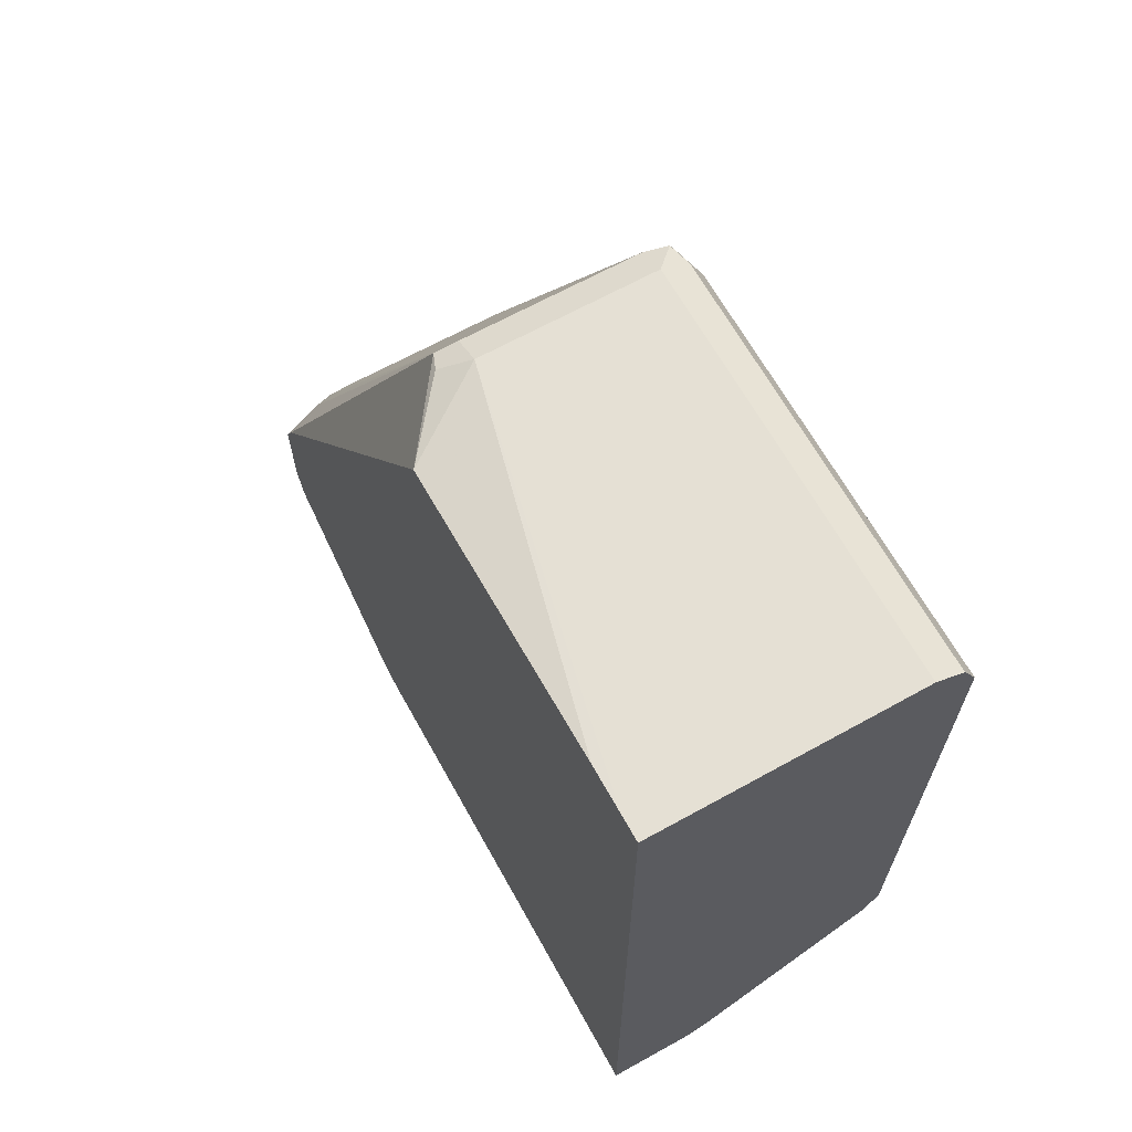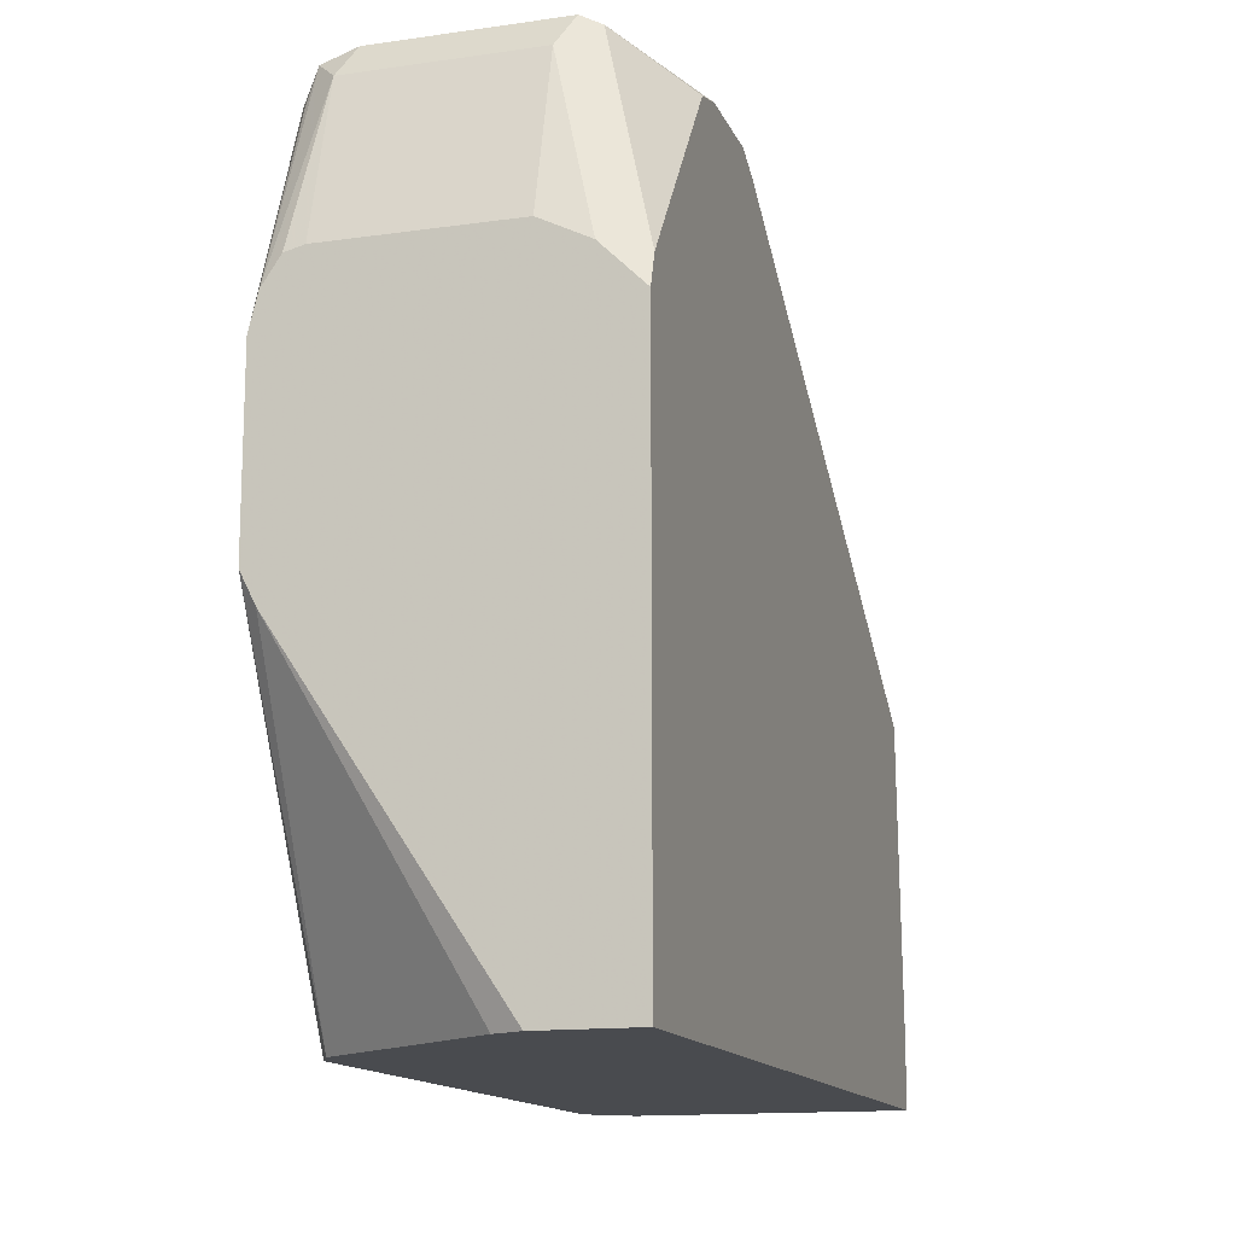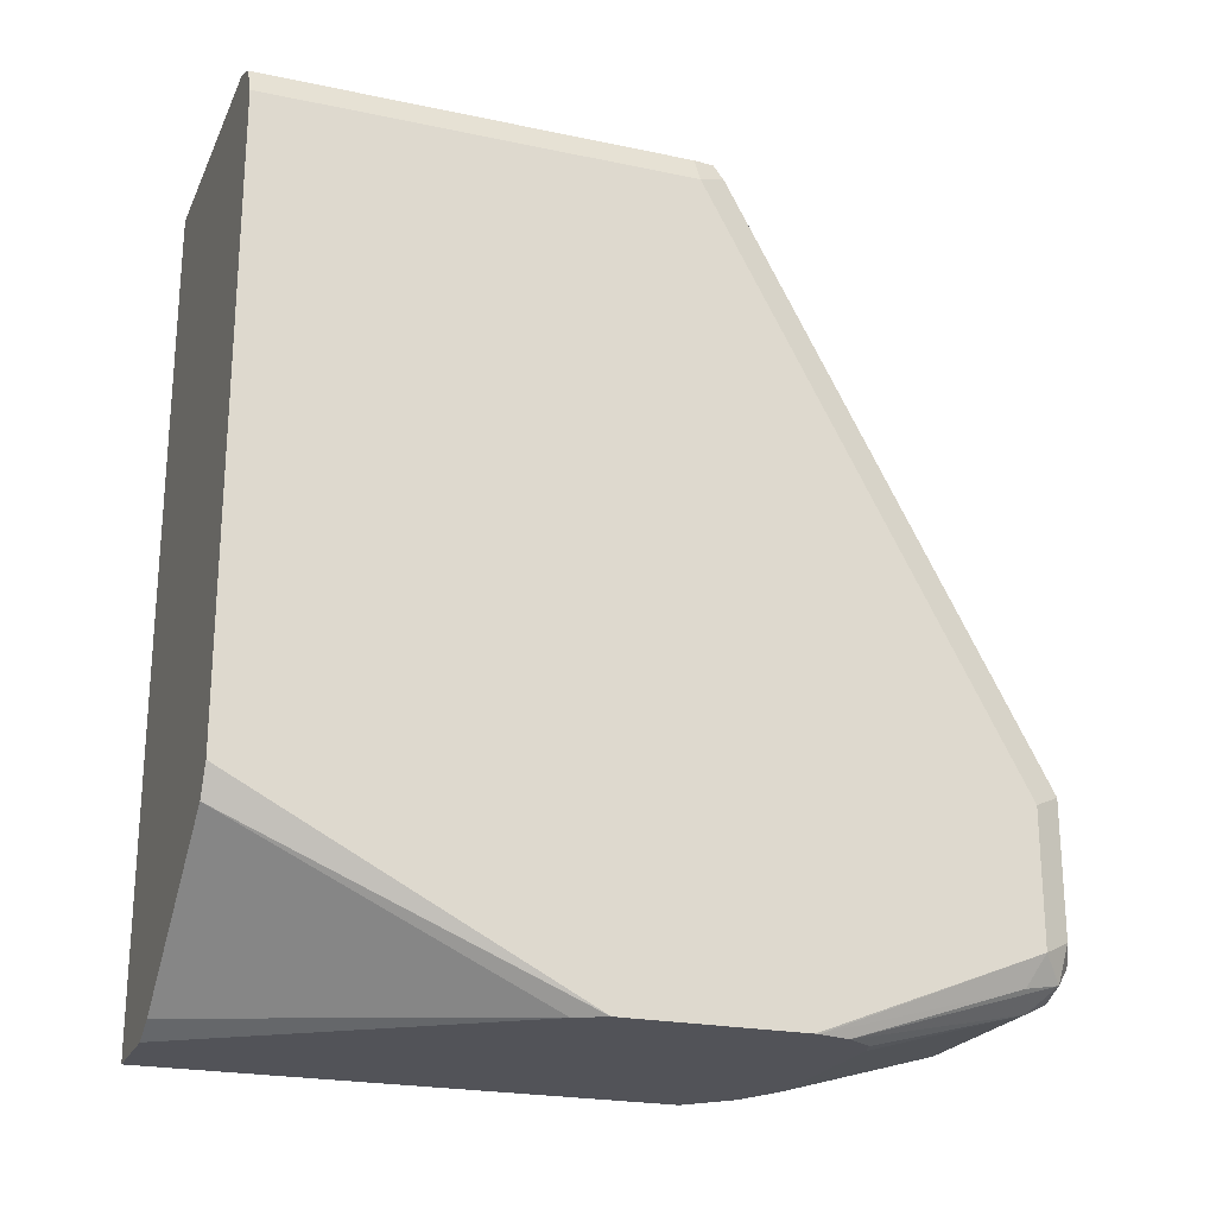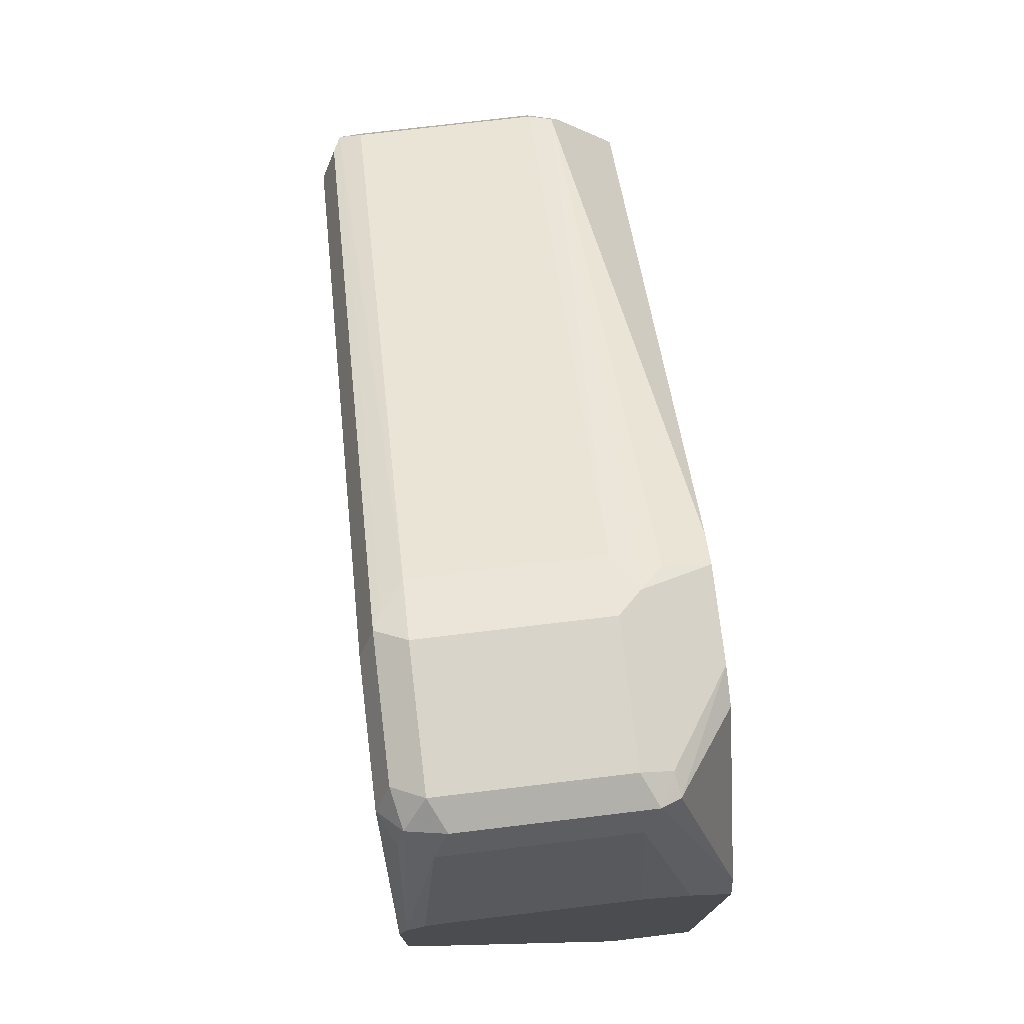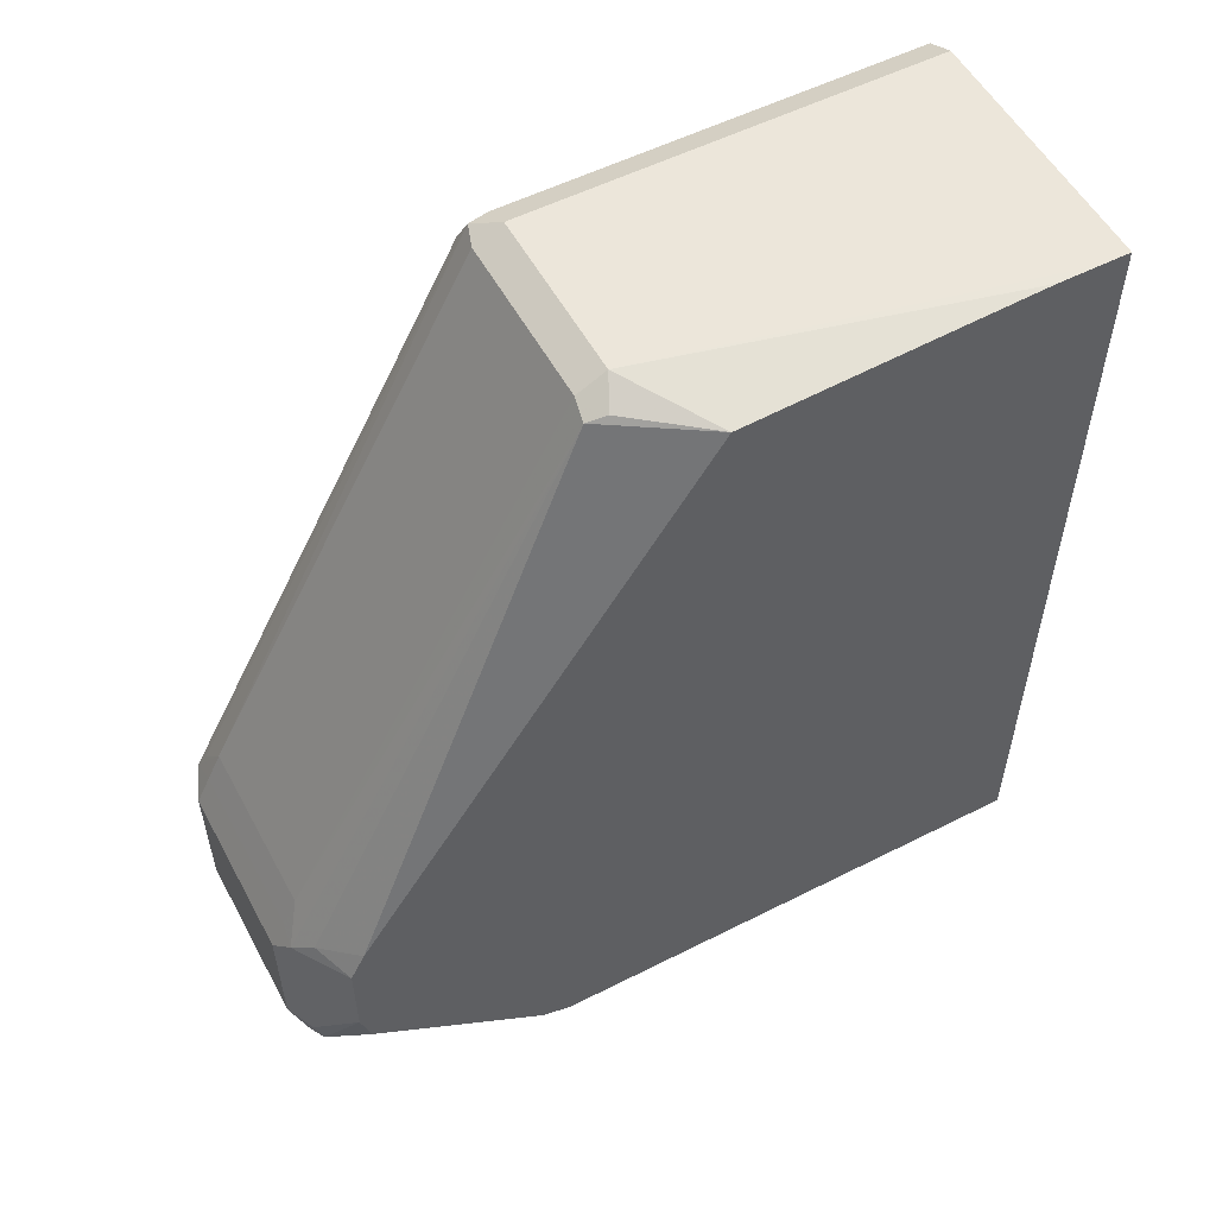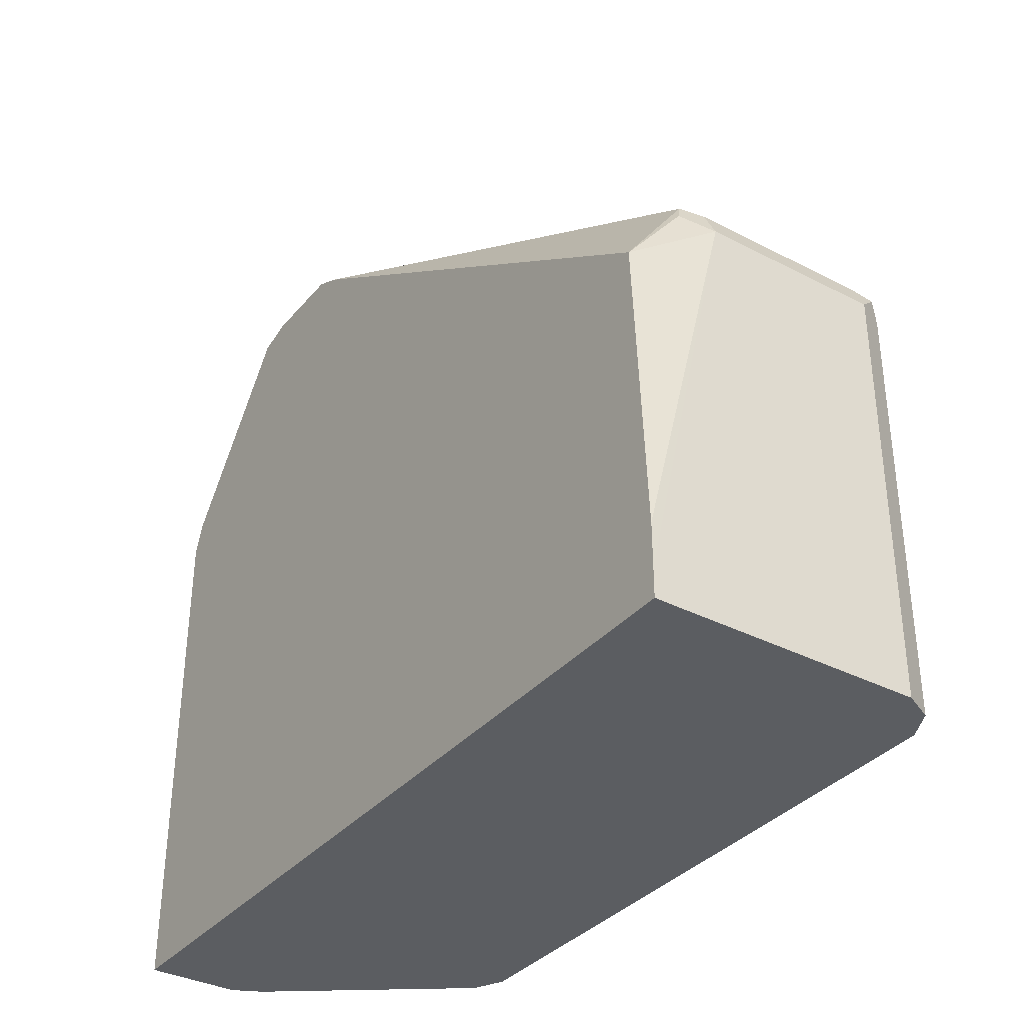
<metadata>
{"format":"obj","ext":"obj","renderer":"f3d","projection":"perspective","resolution":1024,"background":"white","views":[{"elev":65.9,"azim":150.9,"up":"+Y"},{"elev":-14.2,"azim":17.3,"up":"+Z"},{"elev":-22.6,"azim":-109.9,"up":"+Y"},{"elev":75.5,"azim":-6.8,"up":"+Z"},{"elev":54.5,"azim":61.8,"up":"+Y"},{"elev":-35.4,"azim":145.6,"up":"+Z"}]}
</metadata>
<code>
v -0.4817 -0.2087 0.7386
v -0.4175 -0.2087 0.7386
v -0.4817 -0.1605 0.7386
v -0.4924 -0.2034 0.7333
v -0.4897 -0.2168 0.7306
v -0.4764 -0.2194 0.7333
v -0.4121 -0.2194 0.7333
v -0.4068 -0.2087 0.7333
v -0.4175 -0.1605 0.7386
v -0.4817 -0.1498 0.7333
v -0.4924 -0.1552 0.7333
v -0.4978 -0.2087 0.7225
v -0.4924 -0.2194 0.7172
v -0.4946 -0.2406 0.6552
v -0.4817 -0.2248 0.7225
v -0.4054 -0.2168 0.7306
v -0.4175 -0.2248 0.7225
v -0.4003 -0.2406 0.658
v -0.3854 -0.2406 0.6432
v -0.3854 -0.2368 0.6543
v -0.3854 -0.1766 0.7226
v -0.3961 -0.1766 0.7279
v -0.4068 -0.1605 0.7333
v -0.4095 -0.1525 0.7346
v -0.4175 -0.1498 0.7333
v -0.4817 -0.1392 0.7279
v -0.4978 -0.1605 0.7225
v -0.4897 -0.1485 0.7306
v -0.4924 0.05352 0.6209
v -0.4978 -0.2406 0.6423
v -0.4975 -0.2406 0.6437
v -0.4927 -0.2406 0.658
v -0.4882 -0.2406 0.6648
v -0.4814 -0.2406 0.6665
v -0.3854 -0.1892 0.7191
v -0.4172 -0.2406 0.6665
v -0.3854 -0.2406 0.456
v -0.3854 -0.1445 0.7226
v -0.3961 -0.1605 0.7279
v -0.4014 -0.1445 0.7286
v -0.4095 0.05617 0.6222
v -0.4175 -0.1392 0.7279
v -0.4817 0.05886 0.6209
v -0.4897 0.0602 0.6182
v -0.4978 0.04815 0.6102
v -0.4924 0.05886 0.6102
v -0.4978 -0.2406 0.5781
v -0.4181 -0.2406 0.456
v -0.3854 0.05477 0.456
v -0.3854 -0.1338 0.7172
v -0.3854 0.05886 0.5888
v -0.4068 0.05886 0.6155
v -0.4175 0.05886 0.6209
v -0.4817 0.06423 0.6102
v -0.4946 0.05459 0.456
v -0.4978 0.04815 0.456
v -0.486 0.06208 0.456
v -0.4924 0.05886 0.456
v -0.4977 -0.2406 0.5779
v -0.4978 -0.1766 0.456
v -0.4945 -0.183 0.456
v -0.4924 -0.1873 0.456
v -0.4924 -0.2406 0.5674
v -0.4282 -0.2355 0.456
v -0.3918 0.06423 0.456
v -0.3854 0.06423 0.4561
v -0.3854 0.0642 0.4818
v -0.4175 0.06423 0.6102
v -0.4817 0.06423 0.456
v -0.3854 0.06423 0.4657
f 26 53 43
f 29 44 46
f 26 43 44
f 26 44 28
f 27 29 45
f 29 46 45
f 37 60 56
f 37 64 62
f 37 62 61
f 37 61 60
f 37 56 55
f 37 55 58
f 26 42 53
f 37 48 64
f 24 42 25
f 19 50 38
f 24 40 41
f 19 49 66
f 19 66 70
f 19 70 67
f 19 67 51
f 19 51 50
f 37 58 57
f 24 41 42
f 19 38 21
f 19 35 20
f 21 38 39
f 21 39 22
f 23 39 38
f 23 38 24
f 24 38 40
f 19 21 35
f 37 57 69
f 44 54 46
f 37 65 49
f 19 37 49
f 67 70 68
f 62 64 63
f 59 62 63
f 54 69 57
f 54 65 69
f 54 66 65
f 54 70 66
f 54 68 70
f 52 68 53
f 51 68 52
f 51 67 68
f 49 65 66
f 48 63 64
f 47 62 59
f 47 61 62
f 47 60 61
f 38 50 40
f 40 50 41
f 41 51 52
f 41 52 53
f 41 53 42
f 41 50 51
f 37 69 65
f 43 53 68
f 43 54 44
f 45 46 55
f 45 55 56
f 46 54 57
f 46 57 58
f 46 58 55
f 43 68 54
f 17 36 18
f 10 26 11
f 16 20 35
f 8 22 39
f 8 21 22
f 8 16 21
f 7 20 16
f 7 19 20
f 7 18 19
f 7 17 18
f 7 16 8
f 6 17 7
f 6 15 17
f 5 12 13
f 5 15 6
f 5 14 15
f 5 13 14
f 8 39 23
f 4 11 27
f 3 10 11
f 3 25 10
f 3 9 25
f 2 23 9
f 2 8 23
f 2 7 8
f 1 7 2
f 1 6 7
f 1 5 6
f 1 4 5
f 1 11 4
f 1 3 11
f 1 9 3
f 1 2 9
f 4 12 5
f 9 23 24
f 4 27 12
f 10 25 42
f 14 47 59
f 14 59 63
f 14 63 48
f 14 48 37
f 14 37 19
f 14 18 36
f 14 30 47
f 14 36 34
f 14 33 32
f 15 32 33
f 15 33 34
f 15 34 36
f 15 36 17
f 9 24 25
f 14 34 33
f 14 31 30
f 14 19 18
f 14 32 15
f 16 35 21
f 11 26 28
f 11 28 44
f 11 44 29
f 11 29 27
f 12 30 31
f 12 31 13
f 10 42 26
f 12 45 56
f 12 56 60
f 12 60 47
f 12 47 30
f 13 31 14
f 12 27 45

</code>
